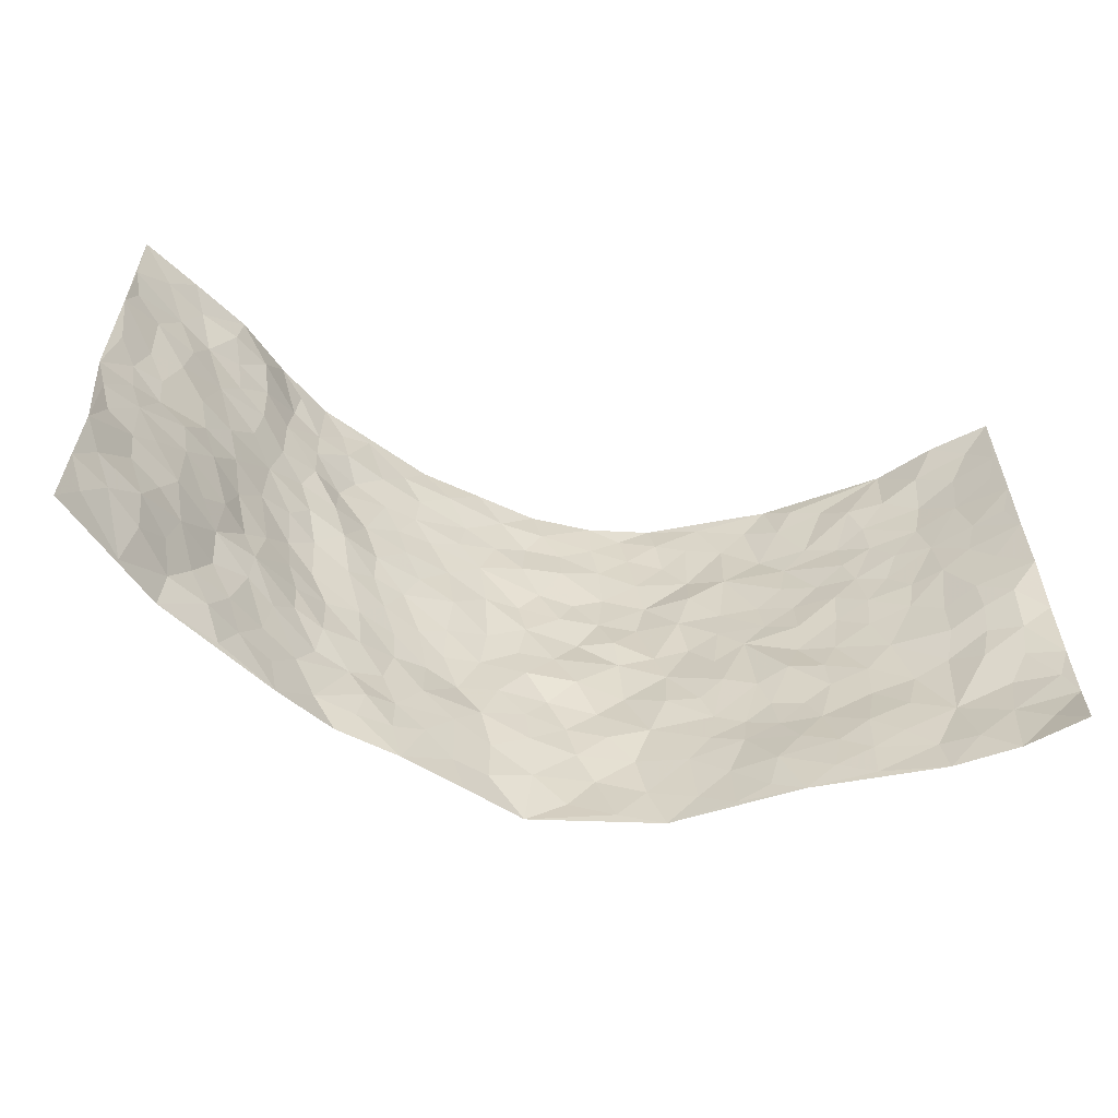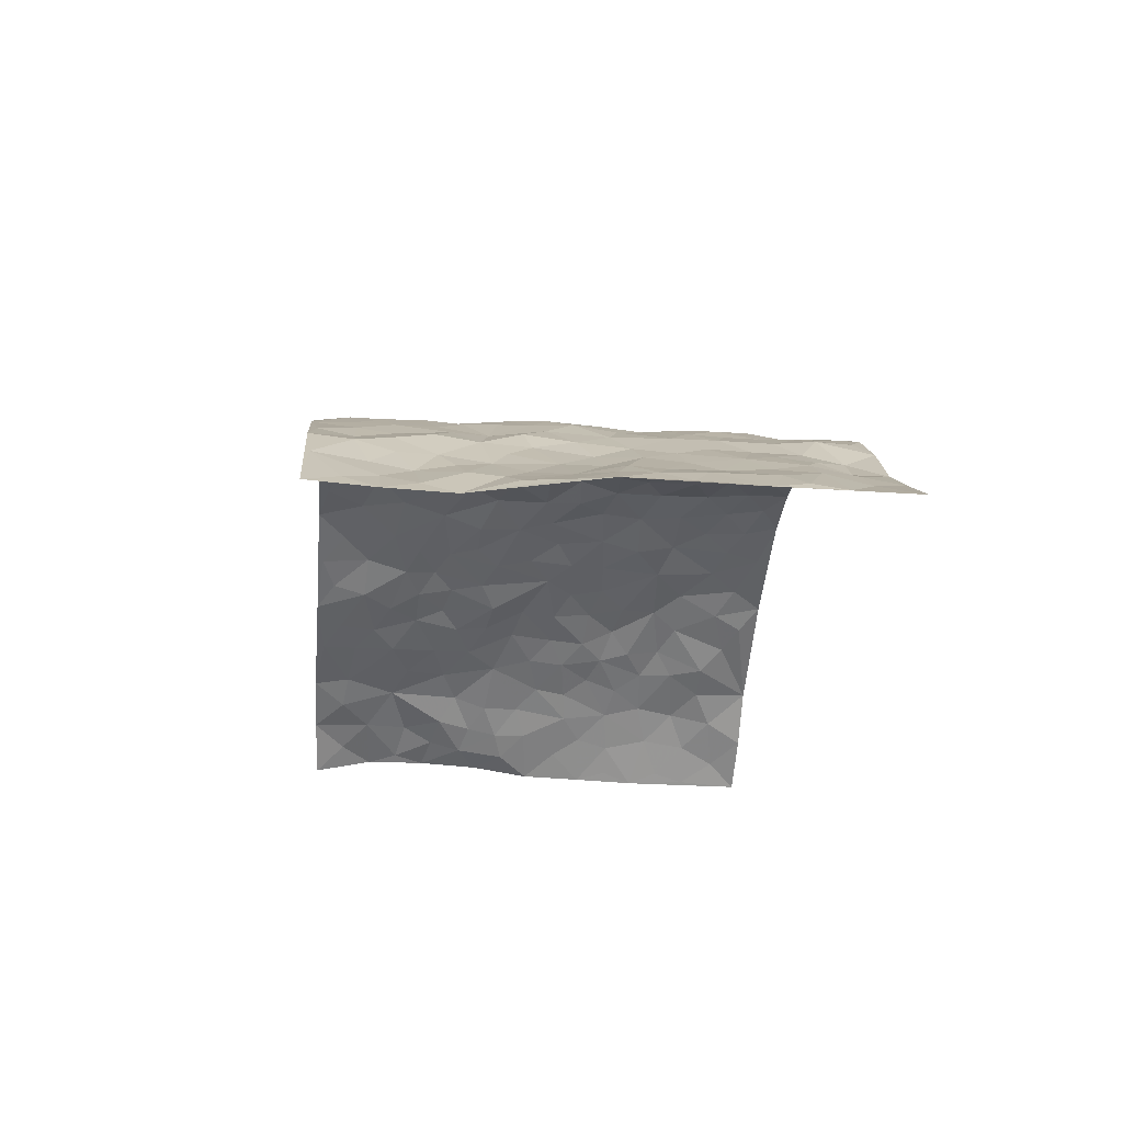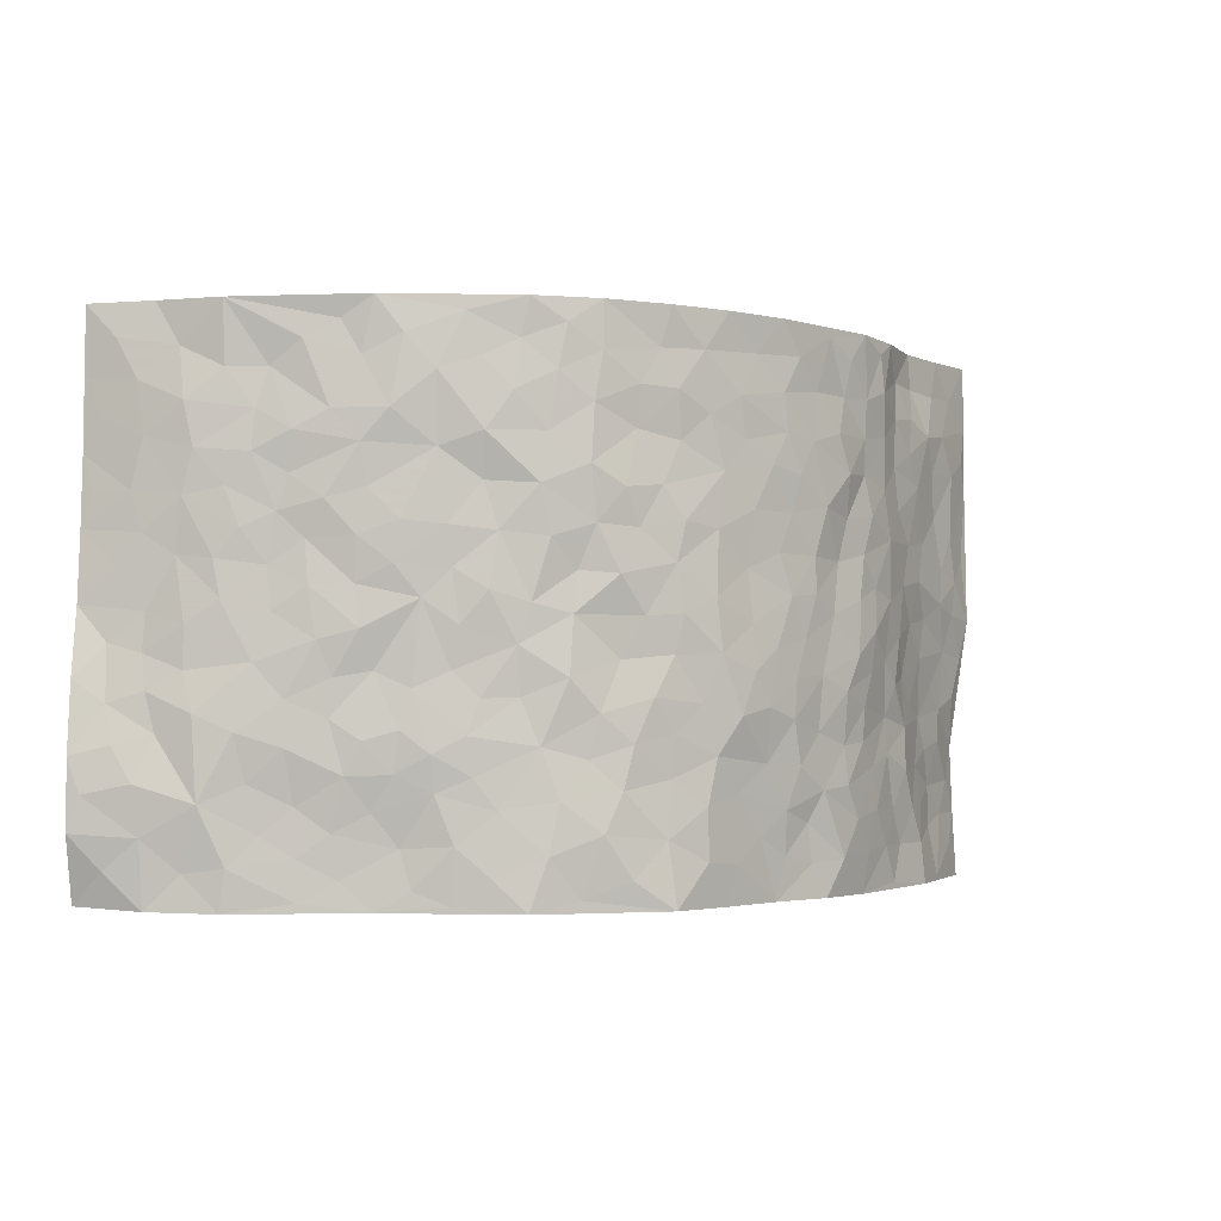
<metadata>
{"format":"obj","ext":"obj","renderer":"f3d","projection":"perspective","resolution":1024,"background":"white","views":[{"elev":-58.1,"azim":165.7,"up":"+Y"},{"elev":-21.1,"azim":84.0,"up":"+Z"},{"elev":-1.9,"azim":-27.3,"up":"+Y"}]}
</metadata>
<code>
v -0.8792 0.01092 -0.2617
v -0.8584 0.9992 -0.2806
v 0.8743 -0.001651 -0.2689
v 0.8876 0.996 -0.2567
v -0.7334 0.3941 -0.1417
v -0.8738 0.5016 -0.2643
v -0.7853 0.3602 -0.1767
v -0.001053 0.002182 0.1834
v -0.8971 0.2557 -0.2319
v -0.8395 0.3409 -0.2143
v -0.682 0.002109 -0.1091
v -0.8978 0.1309 -0.2329
v -0.6682 0.2942 -0.08293
v -0.7868 0.004676 -0.1779
v -0.7729 0.2913 -0.1647
v -0.4558 0.00333 -0.002574
v -0.8798 0.1931 -0.2195
v -0.2858 0.1672 0.1047
v -0.7253 0.3241 -0.1195
v -0.796 0.1234 -0.1712
v -0.8448 0.06881 -0.2118
v -0.7338 0.06609 -0.1427
v -0.626 0.128 -0.07935
v -0.6746 0.07558 -0.09916
v -0.8094 0.2111 -0.1702
v -0.8353 0.2738 -0.1979
v -0.7186 0.1784 -0.1146
v -0.6466 0.2112 -0.08362
v -0.7811 0.4901 -0.1907
v -0.889 0.3807 -0.2417
v -0.6809 0.999 -0.1059
v -0.5069 0.2232 -0.007962
v 0.2541 0.1565 0.1077
v -0.8623 0.7502 -0.2771
v -0.3536 0.394 0.0703
v -0.7209 0.7551 -0.1341
v -0.7344 0.8337 -0.1444
v -0.5512 0.443 -0.02031
v -0.5662 0.607 -0.03144
v -0.4741 0.9994 0.03565
v -0.8489 0.6878 -0.2571
v -0.6178 0.5639 -0.06676
v -0.3807 0.7542 0.07441
v -0.4847 0.2809 0.009317
v -0.4374 0.2261 0.0283
v -0.4639 0.1638 0.00171
v -0.435 0.6365 0.05053
v -0.3564 0.5597 0.07881
v 0.1672 0.4739 0.1443
v -0.3237 0.2218 0.08774
v -0.2116 0.6106 0.1456
v -0.3663 0.6291 0.07974
v -0.2956 0.0583 0.1021
v -0.5891 0.7119 -0.04534
v -0.3785 0.1953 0.05771
v -0.788 0.6195 -0.1947
v -0.03805 0.3496 0.1745
v 0.05875 0.3404 0.1624
v 0.2954 0.4505 0.1051
v -0.0964 0.5517 0.1694
v -0.1644 0.5568 0.147
v 0.09278 0.6307 0.1568
v -0.5953 0.3472 -0.05006
v -0.6926 0.5756 -0.1146
v -0.8422 0.8111 -0.257
v -0.5217 0.1308 -0.02949
v -0.3504 0.01331 0.06449
v -0.732 0.4676 -0.141
v -0.5743 0.1736 -0.05578
v -0.5705 0.01923 -0.05629
v -0.2445 0.002547 0.1308
v -0.5719 0.08942 -0.05654
v -0.5079 0.05478 -0.02774
v -0.4053 0.03887 0.02968
v -0.4204 0.1058 0.01645
v -0.802 0.6872 -0.2093
v -0.8547 0.8747 -0.2728
v -0.6838 0.5105 -0.1059
v -0.001207 0.9976 0.1678
v -0.7358 0.6774 -0.1481
v -0.5298 0.3162 -0.01916
v -0.4899 0.4616 0.01442
v 0.007357 0.5722 0.1692
v -0.0489 0.4834 0.1644
v 0.004853 0.4205 0.1659
v -0.1263 0.1283 0.1684
v -0.544 0.6711 -0.007324
v -0.8222 0.5636 -0.2226
v -0.6781 0.6935 -0.105
v -0.4305 0.2979 0.0383
v -0.5941 0.2687 -0.04957
v -0.4821 0.6892 0.02509
v -0.1736 0.4857 0.15
v -0.2586 0.4358 0.12
v -0.6065 0.6506 -0.05703
v -0.01147 0.1175 0.1726
v -0.4007 0.5105 0.05698
v -0.3345 0.2887 0.08638
v -0.2394 0.504 0.1302
v -0.1828 0.3822 0.1552
v -0.8673 0.6252 -0.2705
v -0.657 0.6246 -0.08798
v -0.7413 0.5816 -0.158
v -0.3488 0.111 0.0721
v -0.4959 0.5335 0.007149
v -0.64 0.407 -0.07328
v -0.1308 0.3245 0.161
v -0.1483 0.2494 0.1521
v -0.497 0.6119 0.01576
v 0.1091 0.7289 0.1501
v -0.003956 0.2154 0.1651
v -0.07346 0.2739 0.1725
v 0.004892 0.2897 0.1673
v -0.4116 0.3649 0.04505
v -0.1965 0.1841 0.1472
v -0.6134 0.489 -0.05999
v -0.5258 0.3823 -0.01444
v -0.4651 0.3934 0.01067
v -0.3042 0.5241 0.1088
v -0.2526 0.3504 0.1153
v -0.3454 0.4671 0.08248
v -0.2239 0.2709 0.1324
v -0.09043 0.4118 0.1562
v -0.5629 0.5323 -0.02582
v -0.09285 0.1985 0.1693
v -0.2141 0.09408 0.1426
v -0.386 0.2588 0.06327
v -0.8334 0.4395 -0.2294
v -0.7865 0.4226 -0.1901
v 0.09516 0.4232 0.1666
v 0.2047 0.2375 0.1254
v 0.08484 0.5173 0.1651
v 0.0212 0.4887 0.1711
v 0.1684 0.3931 0.1508
v 0.7219 0.4954 -0.1569
v 0.2215 0.4335 0.133
v 0.2645 0.3123 0.1187
v 0.1598 0.5672 0.1378
v 0.1213 0.9993 0.1441
v -0.2888 0.6196 0.1119
v 0.4128 0.8796 0.047
v 0.4742 0.9986 0.02369
v -0.2164 0.7811 0.1459
v -0.06016 0.8633 0.1662
v -0.3131 0.349 0.09261
v -0.4431 0.5659 0.04226
v -0.07565 0.05307 0.1726
v -0.1581 0.02281 0.1502
v 0.1172 0.001043 0.1415
v 0.01317 0.8593 0.1662
v -0.01723 0.7 0.1661
v 0.4114 0.1946 0.05829
v 0.3333 0.2882 0.0849
v 0.5616 0.525 -0.03023
v 0.5047 0.5458 0.006292
v 0.4424 0.1333 0.04142
v 0.4999 0.2258 0.004048
v 0.4065 0.36 0.06527
v 0.02348 0.6416 0.1698
v -0.06005 0.628 0.1648
v -0.1499 0.7297 0.1677
v -0.08812 0.6935 0.1705
v -0.0621 0.7905 0.1592
v -0.1384 0.6332 0.1636
v 0.02032 0.7742 0.1576
v 0.2442 0.9982 0.119
v -0.02038 0.9255 0.1629
v -0.2712 0.8461 0.1327
v -0.2023 0.88 0.1524
v -0.3156 0.7803 0.1154
v -0.2478 0.9983 0.1418
v -0.2305 0.696 0.1447
v -0.3107 0.7007 0.0992
v -0.1432 0.8295 0.1652
v -0.1255 0.9981 0.1664
v 0.2178 0.7458 0.1273
v 0.1742 0.6669 0.138
v 0.3232 0.5946 0.09252
v 0.2604 0.5228 0.1171
v 0.2649 0.6661 0.1114
v 0.4175 0.7431 0.05794
v 0.3527 0.682 0.0858
v 0.2851 0.7329 0.1083
v 0.06809 0.9286 0.156
v 0.07836 0.8228 0.1548
v 0.1448 0.8577 0.1432
v 0.2482 0.8728 0.1142
v 0.3192 0.7932 0.09496
v 0.2318 0.5955 0.1221
v -0.7924 0.869 -0.2059
v -0.6341 0.8179 -0.07811
v -0.7854 0.7765 -0.1944
v -0.7651 0.9998 -0.1984
v -0.8199 0.9409 -0.2361
v -0.7342 0.9228 -0.1619
v -0.6754 0.8866 -0.1096
v -0.5709 0.9301 -0.03262
v -0.6132 0.8868 -0.07171
v -0.6414 0.7479 -0.07745
v -0.5353 0.8154 -0.001998
v -0.5882 0.7824 -0.03658
v -0.4905 0.9022 0.02022
v -0.3856 0.8781 0.08313
v -0.518 0.9614 -0.001583
v -0.4541 0.8166 0.05253
v -0.433 0.9368 0.06025
v -0.3415 0.973 0.0991
v -0.4939 0.7617 0.02513
v -0.3183 0.901 0.109
v -0.2595 0.9301 0.1314
v 0.1559 0.7848 0.1391
v 0.2538 0.8038 0.1159
v 0.1854 0.9334 0.1253
v 0.3881 0.8119 0.07025
v 0.3322 0.8805 0.08455
v 0.3727 0.9824 0.06625
v 0.2863 0.9372 0.1039
v 0.4304 0.948 0.04478
v 0.3735 0.4925 0.07246
v 0.3229 0.5283 0.09562
v 0.4682 0.6037 0.02491
v 0.4191 0.6638 0.04459
v 0.3942 0.5875 0.05382
v 0.3452 0.1883 0.08319
v 0.4656 0.3333 0.02955
v 0.4483 0.5219 0.04266
v 0.3412 0.3863 0.08647
v -0.1273 0.9143 0.1671
v -0.1874 0.9577 0.1571
v 0.3107 0.1324 0.08325
v 0.5767 0.0128 -0.04371
v 0.2016 0.3329 0.1405
v 0.2701 0.3839 0.1167
v 0.5524 0.2465 -0.02933
v 0.6708 0.9954 -0.1317
v 0.8673 0.2486 -0.2789
v 0.4749 0.8116 0.01899
v 0.6605 0.486 -0.1136
v 0.4718 0.7461 0.02105
v 0.8894 0.4961 -0.2492
v 0.6242 0.2931 -0.0789
v 0.495 0.4669 0.02231
v 0.7051 0.3093 -0.1538
v 0.5363 0.4145 -0.01193
v 0.4675 -0.0005392 0.01833
v 0.08959 0.2523 0.1582
v 0.4841 0.07486 0.01349
v 0.1367 0.3185 0.1605
v 0.4045 0.265 0.05634
v 0.7873 0.2627 -0.2074
v 0.6022 0.4605 -0.06095
v 0.5472 0.07999 -0.02593
v 0.4403 0.4249 0.05286
v 0.5756 0.3705 -0.03798
v 0.2825 0.2314 0.1076
v 0.4615 0.27 0.02903
v 0.2562 0.07795 0.09914
v 0.3567 0.0008882 0.07324
v 0.2359 0.001265 0.1023
v 0.195 0.114 0.1191
v 0.06807 0.1696 0.1641
v 0.1415 0.1896 0.1387
v 0.5758 0.1458 -0.0473
v 0.7072 0.4214 -0.1505
v 0.6834 0.2191 -0.1321
v 0.6076 0.07891 -0.07037
v 0.6202 0.3833 -0.08309
v 0.659 0.338 -0.1143
v 0.7962 0.3241 -0.2161
v 0.688 0.5654 -0.1232
v 0.6468 0.1444 -0.08673
v 0.6996 0.1483 -0.137
v 0.7583 0.3658 -0.1896
v 0.8474 0.3468 -0.2433
v 0.8021 0.436 -0.2094
v 0.5487 0.3123 -0.03205
v 0.7431 0.1038 -0.1759
v 0.3225 0.0623 0.07924
v 0.401 0.06731 0.06188
v 0.06998 0.07726 0.1626
v 0.1386 0.07146 0.1387
v 0.8872 0.7455 -0.2535
v 0.6812 0.07812 -0.1092
v 0.6169 0.2145 -0.06422
v 0.8686 0.4214 -0.2472
v 0.8264 0.5054 -0.212
v 0.7311 0.2484 -0.1712
v 0.5099 0.1464 0.0001281
v 0.6868 0.0004975 -0.1042
v 0.4859 0.393 0.02121
v 0.8418 0.0615 -0.2468
v 0.8706 0.123 -0.2756
v 0.7542 0.1781 -0.1941
v 0.8048 0.1222 -0.2269
v 0.7594 0.007286 -0.1689
v 0.8366 0.186 -0.2507
v 0.6218 0.5541 -0.07766
v 0.6443 0.6314 -0.09308
v 0.5591 0.635 -0.02599
v 0.7563 0.6885 -0.1717
v 0.592 0.771 -0.06093
v 0.8693 0.6212 -0.241
v 0.7068 0.6393 -0.1376
v 0.7823 0.5918 -0.1844
v 0.6814 0.742 -0.1146
v 0.7751 0.5273 -0.1778
v 0.8361 0.5702 -0.2148
v 0.8161 0.6556 -0.2021
v 0.6016 0.6915 -0.06305
v 0.5409 0.7235 -0.01767
v 0.4934 0.6742 0.01458
v 0.7845 0.8489 -0.1809
v 0.661 0.8697 -0.1068
v 0.7464 0.7741 -0.1612
v 0.8217 0.7744 -0.2046
v 0.7225 0.8421 -0.1401
v 0.8851 0.8708 -0.2534
v 0.6478 0.8011 -0.09325
v 0.8691 0.8077 -0.2376
v 0.6784 0.9282 -0.1349
v 0.7782 0.9949 -0.195
v 0.5769 0.9982 -0.04935
v 0.7514 0.9225 -0.1702
v 0.8253 0.9248 -0.2184
v 0.6114 0.9331 -0.08698
v 0.5361 0.9017 -0.009158
v 0.477 0.8812 0.02085
v 0.5284 0.9702 -0.008665
v 0.5441 0.8219 -0.02078
v 0.596 0.8601 -0.0644
f 29 6 128
f 12 21 20
f 26 10 9
f 55 45 46
f 27 19 15
f 26 9 17
f 101 6 88
f 12 1 21
f 7 15 19
f 125 86 96
f 84 123 85
f 129 29 128
f 25 27 15
f 12 20 17
f 73 75 66
f 22 14 11
f 26 17 25
f 9 12 17
f 25 15 26
f 5 129 7
f 52 146 48
f 55 18 50
f 7 19 5
f 20 27 25
f 124 82 105
f 41 76 34
f 20 14 22
f 14 20 21
f 14 21 1
f 24 22 11
f 24 27 22
f 72 66 69
f 69 32 91
f 70 24 11
f 24 23 27
f 17 20 25
f 27 20 22
f 10 15 7
f 10 26 15
f 23 28 27
f 27 13 19
f 28 23 69
f 13 27 28
f 119 121 94
f 10 7 129
f 6 30 128
f 9 10 30
f 36 192 80
f 80 102 89
f 118 81 44
f 64 103 78
f 115 126 86
f 45 32 46
f 91 63 13
f 129 68 29
f 95 87 54
f 95 54 199
f 202 40 204
f 82 97 105
f 29 88 6
f 18 55 104
f 148 126 71
f 38 82 124
f 50 18 122
f 117 82 38
f 5 19 106
f 82 117 118
f 80 64 102
f 127 45 55
f 194 77 190
f 98 35 114
f 39 124 105
f 127 50 98
f 106 19 13
f 66 75 46
f 39 95 42
f 63 117 38
f 95 89 102
f 101 56 76
f 51 140 99
f 18 53 126
f 62 83 132
f 45 127 90
f 112 113 57
f 103 29 68
f 130 85 58
f 109 39 105
f 35 94 121
f 113 246 58
f 151 165 163
f 120 100 94
f 114 127 98
f 192 190 65
f 95 39 87
f 36 191 37
f 67 104 74
f 56 101 88
f 13 63 106
f 192 34 76
f 268 241 243
f 108 115 125
f 93 84 60
f 133 84 85
f 156 288 157
f 101 76 41
f 80 103 64
f 105 97 146
f 99 61 51
f 92 109 47
f 125 96 111
f 158 227 153
f 75 104 55
f 69 66 32
f 81 91 32
f 106 78 68
f 42 64 78
f 77 34 65
f 24 70 72
f 75 73 16
f 16 71 67
f 2 34 77
f 13 28 91
f 103 56 88
f 56 80 76
f 72 69 23
f 11 16 70
f 16 73 70
f 16 67 74
f 115 18 126
f 24 72 23
f 73 72 70
f 16 74 75
f 72 73 66
f 32 45 44
f 84 83 60
f 66 46 32
f 78 106 116
f 117 63 81
f 67 53 104
f 103 68 78
f 69 91 28
f 36 80 89
f 106 38 116
f 106 68 5
f 81 118 117
f 62 132 138
f 32 44 81
f 53 67 71
f 57 58 85
f 123 100 107
f 93 60 61
f 33 230 224
f 8 96 147
f 132 133 130
f 140 48 119
f 93 100 123
f 122 98 50
f 164 60 160
f 53 71 126
f 125 112 108
f 193 194 195
f 75 55 46
f 63 91 81
f 56 103 80
f 196 198 31
f 18 104 53
f 121 48 97
f 38 106 63
f 118 97 82
f 97 35 121
f 51 172 140
f 130 134 49
f 87 39 109
f 288 252 263
f 97 114 35
f 47 43 92
f 57 113 58
f 248 130 58
f 34 101 41
f 114 90 127
f 116 124 42
f 145 94 35
f 118 114 97
f 167 79 175
f 98 145 35
f 85 123 57
f 43 47 52
f 199 36 89
f 42 78 116
f 159 83 62
f 88 29 103
f 74 104 75
f 118 44 90
f 173 140 172
f 42 95 102
f 190 192 37
f 65 190 77
f 89 95 199
f 125 111 112
f 92 87 109
f 18 115 122
f 177 180 176
f 112 57 107
f 109 105 146
f 93 94 100
f 285 286 275
f 96 86 147
f 137 232 131
f 57 123 107
f 87 92 208
f 49 134 136
f 132 130 49
f 161 164 162
f 50 127 55
f 122 108 107
f 122 107 100
f 48 140 52
f 118 90 114
f 99 119 94
f 123 84 93
f 36 37 192
f 48 121 119
f 120 122 100
f 39 42 124
f 38 124 116
f 248 58 246
f 44 45 90
f 98 122 120
f 146 52 47
f 94 93 99
f 168 209 170
f 212 183 188
f 202 197 200
f 42 102 64
f 107 108 112
f 99 93 61
f 8 280 96
f 112 111 113
f 125 115 86
f 115 108 122
f 128 30 10
f 5 68 129
f 10 129 128
f 132 49 138
f 83 84 133
f 130 133 85
f 83 133 132
f 248 134 130
f 156 152 224
f 151 110 165
f 212 186 211
f 153 224 249
f 254 251 244
f 246 261 262
f 225 158 249
f 49 136 179
f 185 184 150
f 214 188 181
f 181 188 182
f 161 163 174
f 143 170 172
f 110 211 185
f 184 79 167
f 174 228 169
f 62 110 159
f 163 150 144
f 210 169 229
f 170 143 168
f 176 211 110
f 98 120 145
f 94 145 120
f 48 146 97
f 109 146 47
f 148 86 126
f 147 86 148
f 71 8 148
f 8 147 148
f 244 276 254
f 232 136 134
f 174 143 161
f 60 83 160
f 163 162 151
f 159 160 83
f 261 281 262
f 259 281 149
f 219 220 59
f 246 113 111
f 33 255 131
f 157 256 152
f 137 255 153
f 230 278 279
f 262 260 33
f 154 155 242
f 131 255 137
f 248 131 232
f 281 280 149
f 259 258 278
f 220 179 59
f 159 151 160
f 162 160 151
f 164 61 60
f 228 174 144
f 144 174 163
f 159 110 151
f 161 172 164
f 186 184 185
f 161 162 163
f 61 164 51
f 160 162 164
f 187 217 213
f 150 163 165
f 205 202 200
f 79 184 139
f 170 43 173
f 174 169 143
f 161 143 172
f 167 144 150
f 176 180 183
f 172 170 173
f 223 226 221
f 185 150 165
f 99 140 119
f 207 206 203
f 172 51 164
f 43 52 173
f 173 52 140
f 167 175 228
f 228 229 169
f 210 168 169
f 177 110 62
f 189 138 179
f 62 138 177
f 136 232 233
f 181 182 222
f 150 184 167
f 178 180 189
f 49 179 138
f 177 138 189
f 180 178 182
f 178 179 220
f 307 308 304
f 222 223 221
f 215 187 188
f 176 183 212
f 187 213 186
f 214 215 188
f 185 211 186
f 237 181 239
f 182 188 183
f 110 185 165
f 216 215 141
f 211 176 212
f 182 183 180
f 176 110 177
f 213 184 186
f 178 189 179
f 177 189 180
f 195 190 37
f 197 198 200
f 195 194 190
f 34 192 65
f 80 192 76
f 37 196 195
f 194 2 77
f 193 2 194
f 196 37 191
f 31 193 195
f 198 196 191
f 31 195 196
f 199 201 191
f 197 204 31
f 198 191 201
f 31 198 197
f 201 199 54
f 36 199 191
f 54 208 201
f 208 43 205
f 208 54 87
f 198 201 200
f 206 205 203
f 43 170 203
f 210 207 209
f 40 202 206
f 31 204 40
f 197 202 204
f 208 205 200
f 43 203 205
f 205 206 202
f 203 209 207
f 171 40 207
f 40 206 207
f 208 200 201
f 43 208 92
f 170 209 203
f 168 143 169
f 207 210 171
f 168 210 209
f 188 187 212
f 212 187 186
f 166 139 213
f 184 213 139
f 237 214 181
f 215 214 141
f 216 141 218
f 213 217 166
f 142 166 216
f 217 216 166
f 187 215 217
f 216 217 215
f 237 141 214
f 142 216 218
f 223 222 182
f 179 136 59
f 223 220 219
f 267 238 251
f 237 327 141
f 223 182 178
f 158 290 253
f 220 223 178
f 59 233 227
f 233 59 136
f 248 246 131
f 153 249 158
f 251 254 267
f 223 219 226
f 111 261 246
f 297 251 238
f 276 256 157
f 167 228 144
f 229 228 175
f 175 171 229
f 229 171 210
f 260 257 33
f 265 271 272
f 266 289 283
f 269 243 250
f 249 224 152
f 266 283 271
f 227 233 137
f 253 227 158
f 325 313 320
f 135 264 275
f 310 329 239
f 270 298 297
f 249 256 225
f 275 273 269
f 311 222 221
f 155 154 299
f 234 276 157
f 310 311 299
f 222 239 181
f 221 226 155
f 266 263 252
f 242 290 244
f 264 273 275
f 273 264 243
f 242 244 154
f 276 290 225
f 288 234 157
f 240 282 302
f 275 286 306
f 225 290 158
f 234 263 284
f 241 254 276
f 233 232 137
f 137 153 227
f 264 135 238
f 244 251 154
f 260 259 257
f 227 253 219
f 33 224 255
f 154 297 299
f 240 302 307
f 297 154 251
f 264 268 243
f 253 226 219
f 271 284 263
f 277 294 293
f 290 242 253
f 241 234 284
f 59 227 219
f 242 155 226
f 252 245 231
f 157 152 156
f 257 230 33
f 152 256 249
f 278 230 257
f 262 33 131
f 224 153 255
f 259 278 257
f 134 248 232
f 230 279 224
f 96 261 111
f 261 96 280
f 280 281 261
f 246 262 131
f 252 247 245
f 268 267 241
f 283 277 272
f 288 247 252
f 275 274 285
f 295 291 294
f 267 268 264
f 263 234 288
f 309 310 299
f 290 276 244
f 283 272 271
f 267 254 241
f 265 243 241
f 236 240 285
f 297 238 270
f 303 305 298
f 241 276 234
f 221 155 299
f 272 277 293
f 250 243 287
f 286 285 240
f 284 271 265
f 271 263 266
f 295 3 291
f 225 256 276
f 241 284 265
f 289 266 231
f 3 292 291
f 321 235 323
f 293 294 296
f 279 278 258
f 245 279 258
f 279 156 224
f 260 281 259
f 280 8 149
f 262 281 260
f 231 266 252
f 267 264 238
f 306 304 270
f 283 289 295
f 243 269 273
f 236 269 250
f 294 292 296
f 274 236 285
f 269 274 275
f 250 287 293
f 245 289 231
f 236 274 269
f 156 279 247
f 242 226 253
f 247 279 245
f 243 265 287
f 288 156 247
f 265 272 293
f 296 292 236
f 293 287 265
f 295 294 277
f 277 283 295
f 236 250 296
f 289 3 295
f 292 294 291
f 293 296 250
f 300 304 308
f 325 320 235
f 329 330 326
f 270 304 303
f 270 303 298
f 309 305 301
f 135 306 270
f 299 297 298
f 298 309 299
f 238 135 270
f 300 314 305
f 303 300 305
f 304 306 307
f 300 303 304
f 282 319 315
f 322 325 235
f 275 306 135
f 307 306 286
f 240 307 286
f 308 307 302
f 302 282 308
f 308 282 315
f 305 309 298
f 310 309 301
f 310 301 329
f 310 239 311
f 222 311 239
f 299 311 221
f 319 312 315
f 312 323 316
f 301 305 318
f 305 314 316
f 300 308 315
f 316 314 312
f 312 314 315
f 315 314 300
f 323 312 324
f 316 313 318
f 282 4 317
f 330 313 325
f 4 321 324
f 235 320 323
f 282 317 319
f 312 319 317
f 326 325 322
f 316 320 313
f 316 318 305
f 142 218 327
f 327 218 141
f 316 323 320
f 324 312 317
f 4 324 317
f 321 323 324
f 318 313 330
f 328 326 322
f 326 327 329
f 329 327 237
f 326 328 327
f 322 142 328
f 327 328 142
f 329 237 239
f 301 318 330
f 326 330 325
f 330 329 301

</code>
